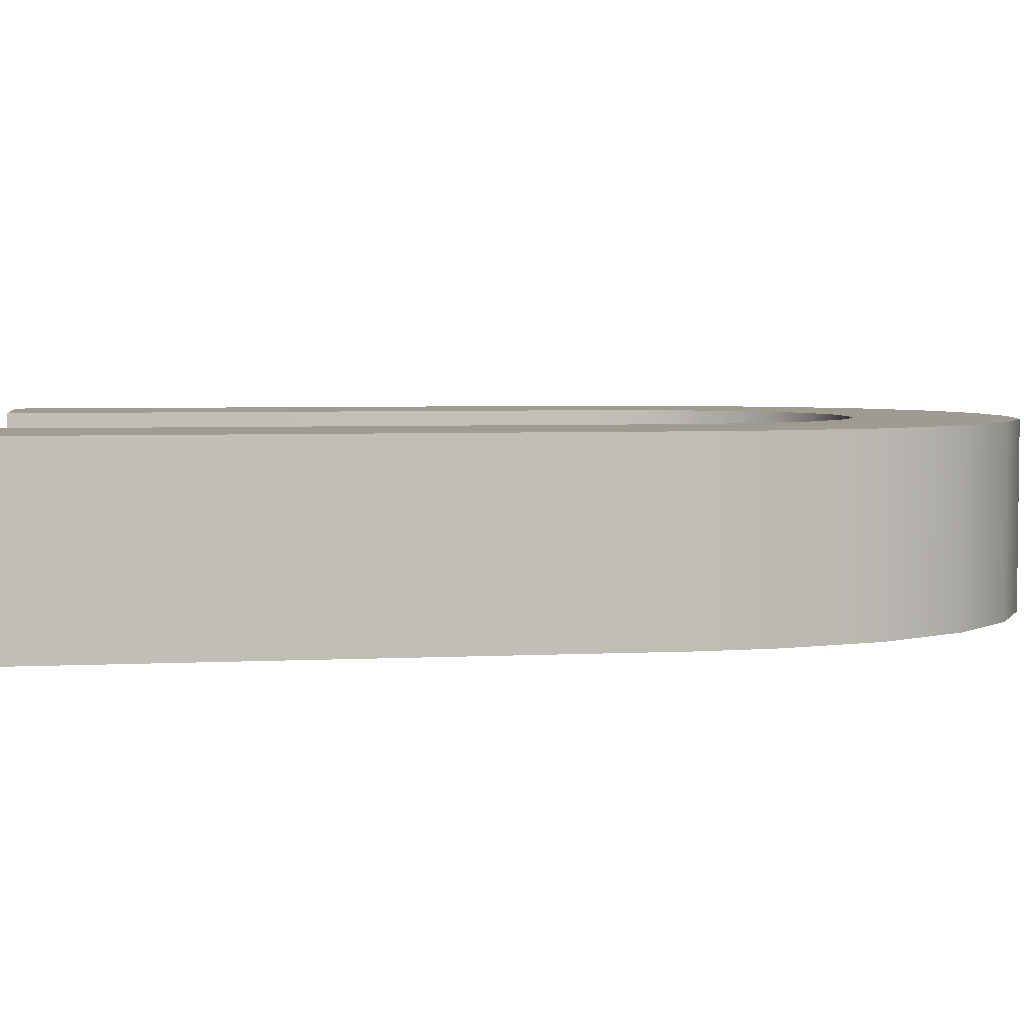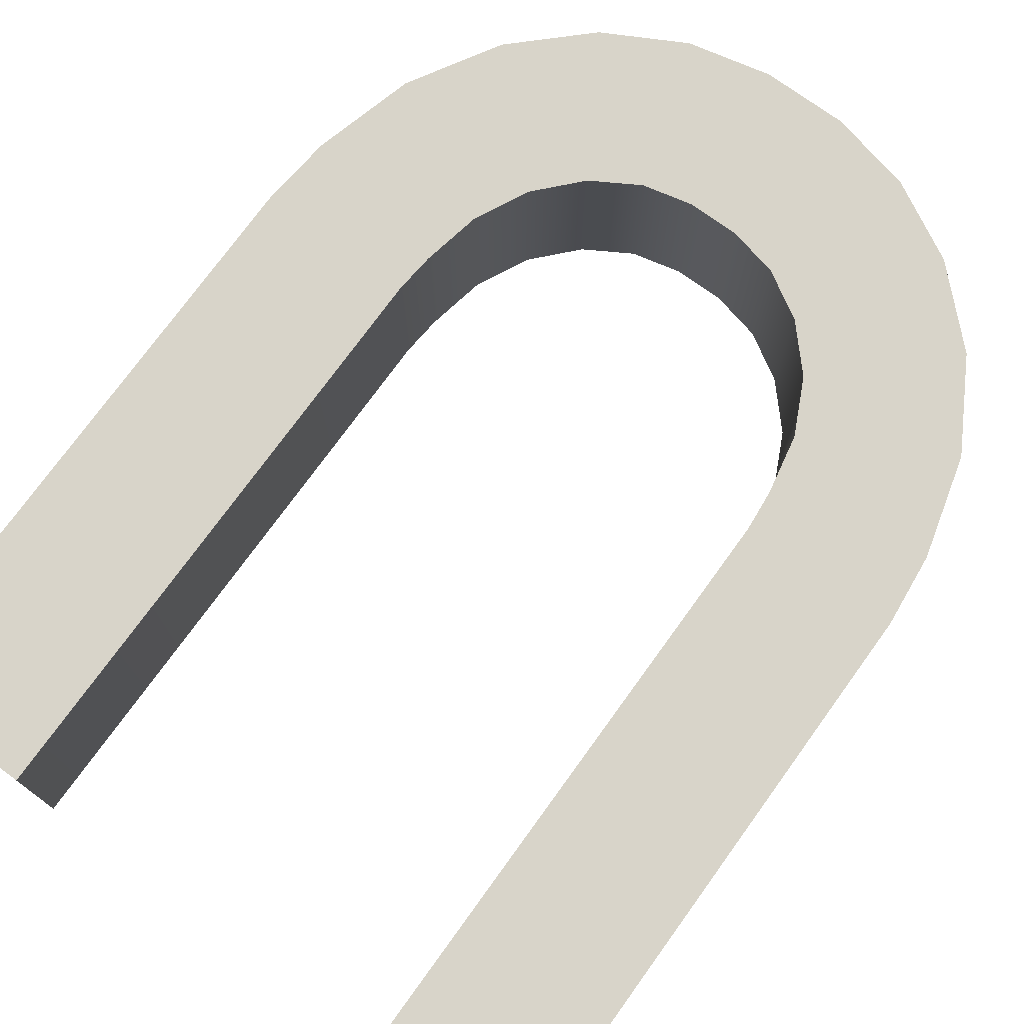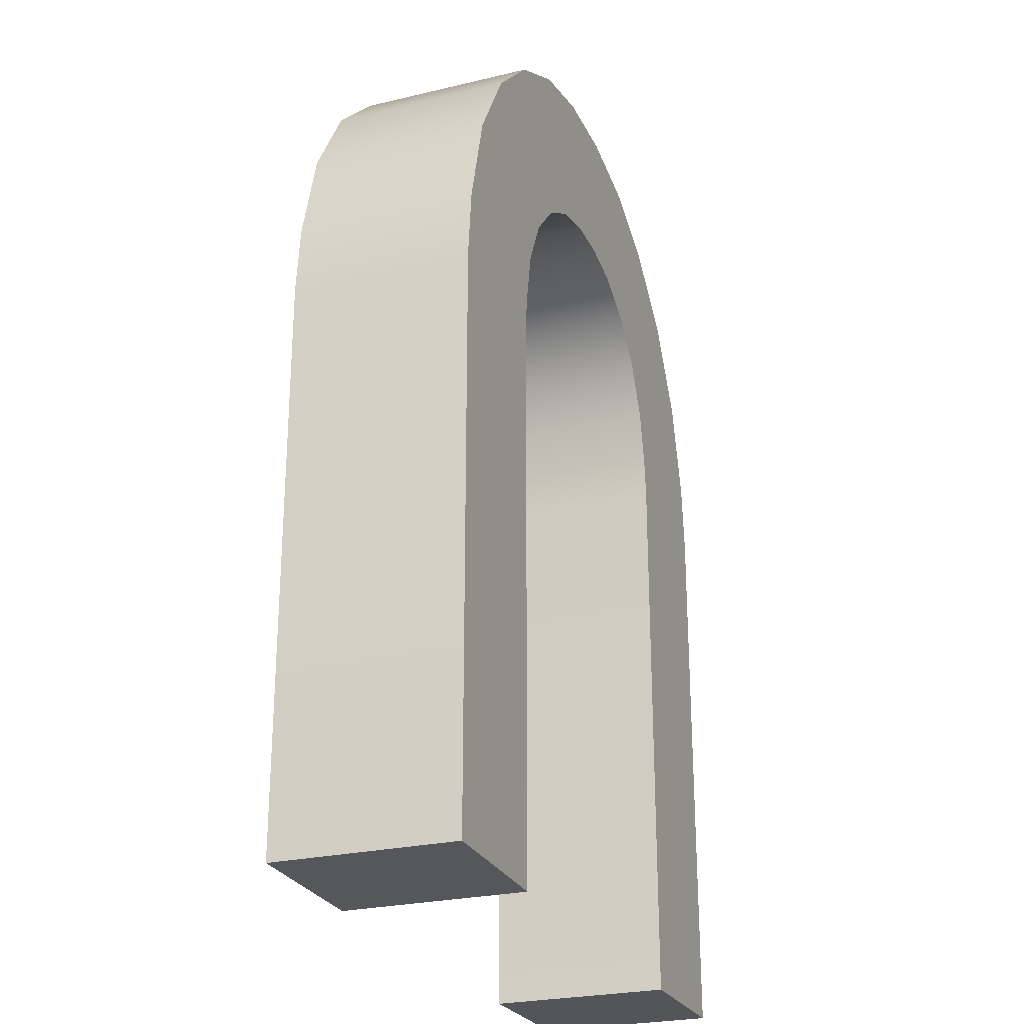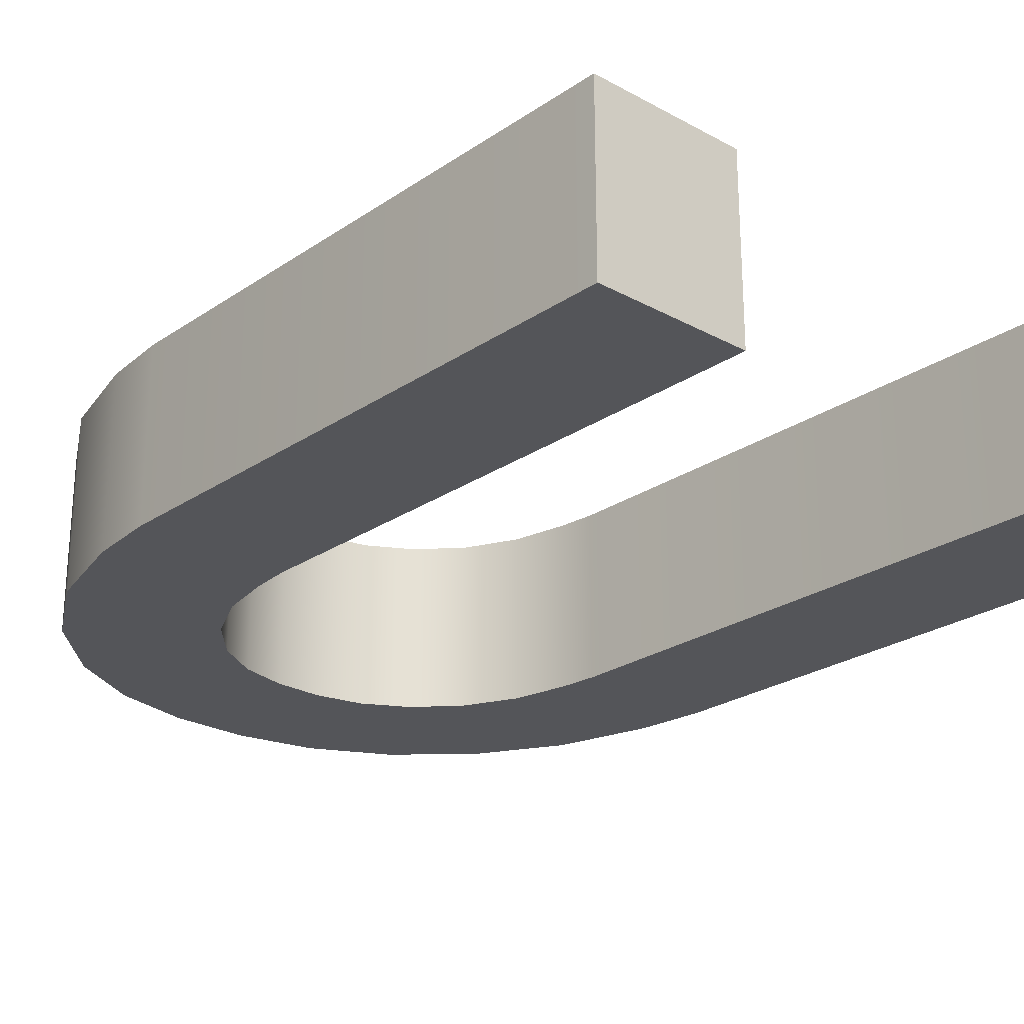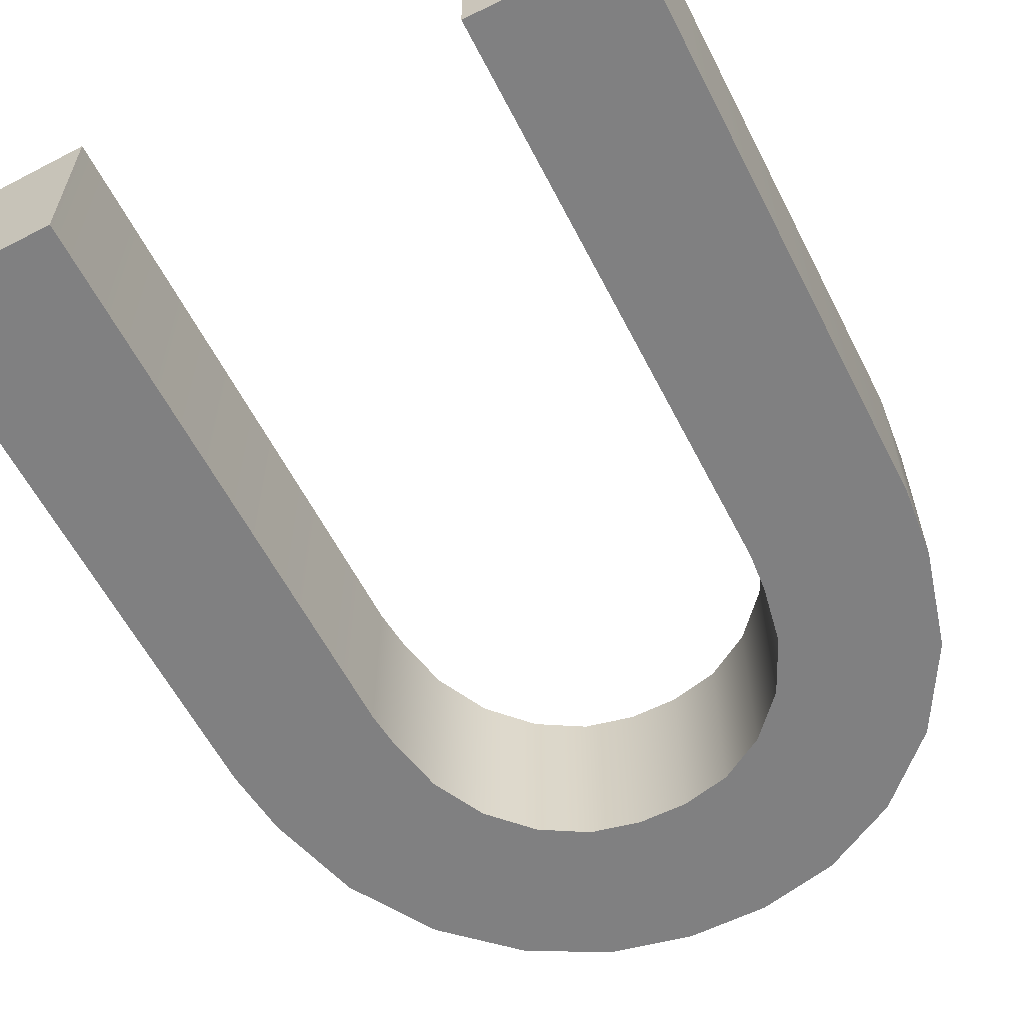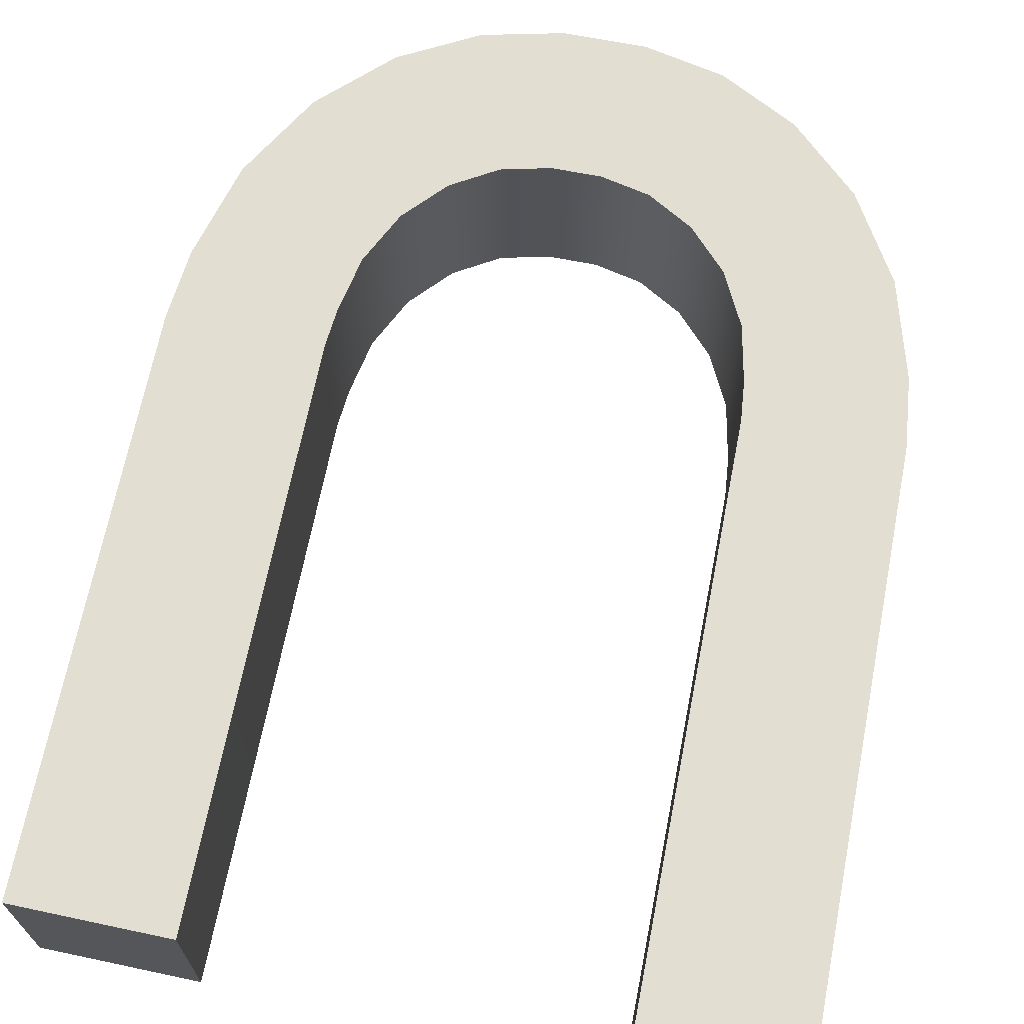
<metadata>
{"format":"obj","ext":"obj","renderer":"f3d","projection":"perspective","resolution":1024,"background":"white","views":[{"elev":4.2,"azim":-99.5,"up":"+Y"},{"elev":75.1,"azim":-144.1,"up":"+Y"},{"elev":-25.7,"azim":110.9,"up":"+Z"},{"elev":-24.8,"azim":137.5,"up":"+Y"},{"elev":-60.0,"azim":-152.9,"up":"+Y"},{"elev":67.8,"azim":-168.9,"up":"+Y"}]}
</metadata>
<code>
o Plane
v 1.264 0 0.02049
v -1.264 0 0.02049
v 1.241 0 0.2731
v -1.241 0 0.2731
v 1.168 0 0.6398
v 1.003 0 0.9786
v 0.7585 0 1.245
v 0.4678 0 1.417
v 0.1574 0 1.488
v -0.1574 0 1.488
v -0.4678 0 1.417
v -0.7585 0 1.245
v -1.003 0 0.9786
v -1.168 0 0.6398
v 2.248 0 0.03644
v -2.248 0 0.03644
v 2.202 0 0.4847
v -2.202 0 0.4847
v 2.032 0 1.113
v 1.707 0 1.666
v 1.271 0 2.085
v 0.7764 0 2.352
v 0.261 0 2.467
v -0.261 0 2.467
v -0.7764 0 2.352
v -1.271 0 2.085
v -1.707 0 1.666
v -2.032 0 1.113
v 1.264 0 -3.633
v -1.264 0 -3.633
v 2.248 0 -3.617
v -2.248 0 -3.617
v 1.241 1.153 0.2731
v 1.168 1.153 0.6398
v 1.003 1.153 0.9786
v 0.7585 1.153 1.245
v 0.4678 1.153 1.417
v 0.1574 1.153 1.488
v -0.1574 1.153 1.488
v -0.4678 1.153 1.417
v -0.7585 1.153 1.245
v -1.003 1.153 0.9786
v -1.168 1.153 0.6398
v -1.241 1.153 0.2731
v 1.264 1.153 0.02049
v -1.264 1.153 0.02049
v 2.202 1.153 0.4847
v 2.032 1.153 1.113
v 1.707 1.153 1.666
v 1.271 1.153 2.085
v 0.7764 1.153 2.352
v 0.261 1.153 2.467
v -0.261 1.153 2.467
v -0.7764 1.153 2.352
v -1.271 1.153 2.085
v -1.707 1.153 1.666
v -2.032 1.153 1.113
v -2.202 1.153 0.4847
v 2.248 1.153 0.03644
v -2.248 1.153 0.03644
v 2.248 1.153 -3.617
v 1.264 1.153 -3.633
v -2.248 1.153 -3.617
v -1.264 1.153 -3.633
v 0 0 1.488
v 0 0 2.467
v 0 1.153 1.488
v 0 1.153 2.467
v 1.241 0 0.2731
v 1.168 0 0.6398
v 1.003 0 0.9786
v 0.7585 0 1.245
v 0.4678 0 1.417
v 0.1574 0 1.488
v 0 0 1.488
v -0.1574 0 1.488
v -0.4678 0 1.417
v -0.7585 0 1.245
v -1.003 0 0.9786
v -1.168 0 0.6398
v -1.241 0 0.2731
v 1.264 0 0.02049
v -1.264 0 0.02049
v 2.202 0 0.4847
v 2.032 0 1.113
v 1.707 0 1.666
v 1.271 0 2.085
v 0.7764 0 2.352
v 0.261 0 2.467
v 0 0 2.467
v -0.261 0 2.467
v -0.7764 0 2.352
v -1.271 0 2.085
v -1.707 0 1.666
v -2.032 0 1.113
v -2.202 0 0.4847
v 2.248 0 0.03644
v -2.248 0 0.03644
v 2.248 0 -3.617
v 2.248 0 -3.617
v 1.264 0 -3.633
v 1.264 0 -3.633
v -2.248 0 -3.617
v -2.248 0 -3.617
v -1.264 0 -3.633
v -1.264 0 -3.633
v 1.241 1.153 0.2731
v 1.168 1.153 0.6398
v 1.003 1.153 0.9786
v 0.7585 1.153 1.245
v 0.4678 1.153 1.417
v 0.1574 1.153 1.488
v 0 1.153 1.488
v -0.1574 1.153 1.488
v -0.4678 1.153 1.417
v -0.7585 1.153 1.245
v -1.003 1.153 0.9786
v -1.168 1.153 0.6398
v -1.241 1.153 0.2731
v 1.264 1.153 0.02049
v -1.264 1.153 0.02049
v 2.202 1.153 0.4847
v 2.032 1.153 1.113
v 1.707 1.153 1.666
v 1.271 1.153 2.085
v 0.7764 1.153 2.352
v 0.261 1.153 2.467
v 0 1.153 2.467
v -0.261 1.153 2.467
v -0.7764 1.153 2.352
v -1.271 1.153 2.085
v -1.707 1.153 1.666
v -2.032 1.153 1.113
v -2.202 1.153 0.4847
v 2.248 1.153 0.03644
v -2.248 1.153 0.03644
v 2.248 1.153 -3.617
v 2.248 1.153 -3.617
v 1.264 1.153 -3.633
v 1.264 1.153 -3.633
v -2.248 1.153 -3.617
v -2.248 1.153 -3.617
v -1.264 1.153 -3.633
v -1.264 1.153 -3.633
f 65 74 89 66
f 77 10 24 92
f 78 77 92 93
f 70 69 84 85
f 79 78 93 94
f 71 70 85 86
f 80 79 94 95
f 72 71 86 87
f 81 80 95 96
f 73 72 87 88
f 82 97 84 69
f 74 73 88 89
f 83 81 96 98
f 83 98 103 105
f 82 101 99 97
f 67 68 127 112
f 115 130 53 39
f 116 131 130 115
f 108 123 122 107
f 117 132 131 116
f 109 124 123 108
f 118 133 132 117
f 110 125 124 109
f 119 134 133 118
f 111 126 125 110
f 120 107 122 135
f 112 127 126 111
f 121 136 134 119
f 121 143 141 136
f 120 135 137 139
f 25 54 55 26
f 12 41 40 11
f 26 55 56 27
f 13 42 41 12
f 27 56 57 28
f 14 43 42 13
f 28 57 58 18
f 4 44 43 14
f 17 15 59 47
f 1 3 33 45
f 18 58 60 16
f 2 46 44 4
f 17 47 48 19
f 100 102 140 138
f 5 34 33 3
f 19 48 49 20
f 104 142 144 106
f 6 35 34 5
f 20 49 50 21
f 30 64 46 2
f 7 36 35 6
f 21 50 51 22
f 16 60 63 32
f 8 37 36 7
f 22 51 52 23
f 29 1 45 62
f 9 38 37 8
f 90 128 129 91
f 15 31 61 59
f 75 113 38 9
f 91 129 54 25
f 11 40 114 76
f 76 114 113 75
f 23 52 128 90
f 39 53 68 67
f 10 65 66 24

</code>
